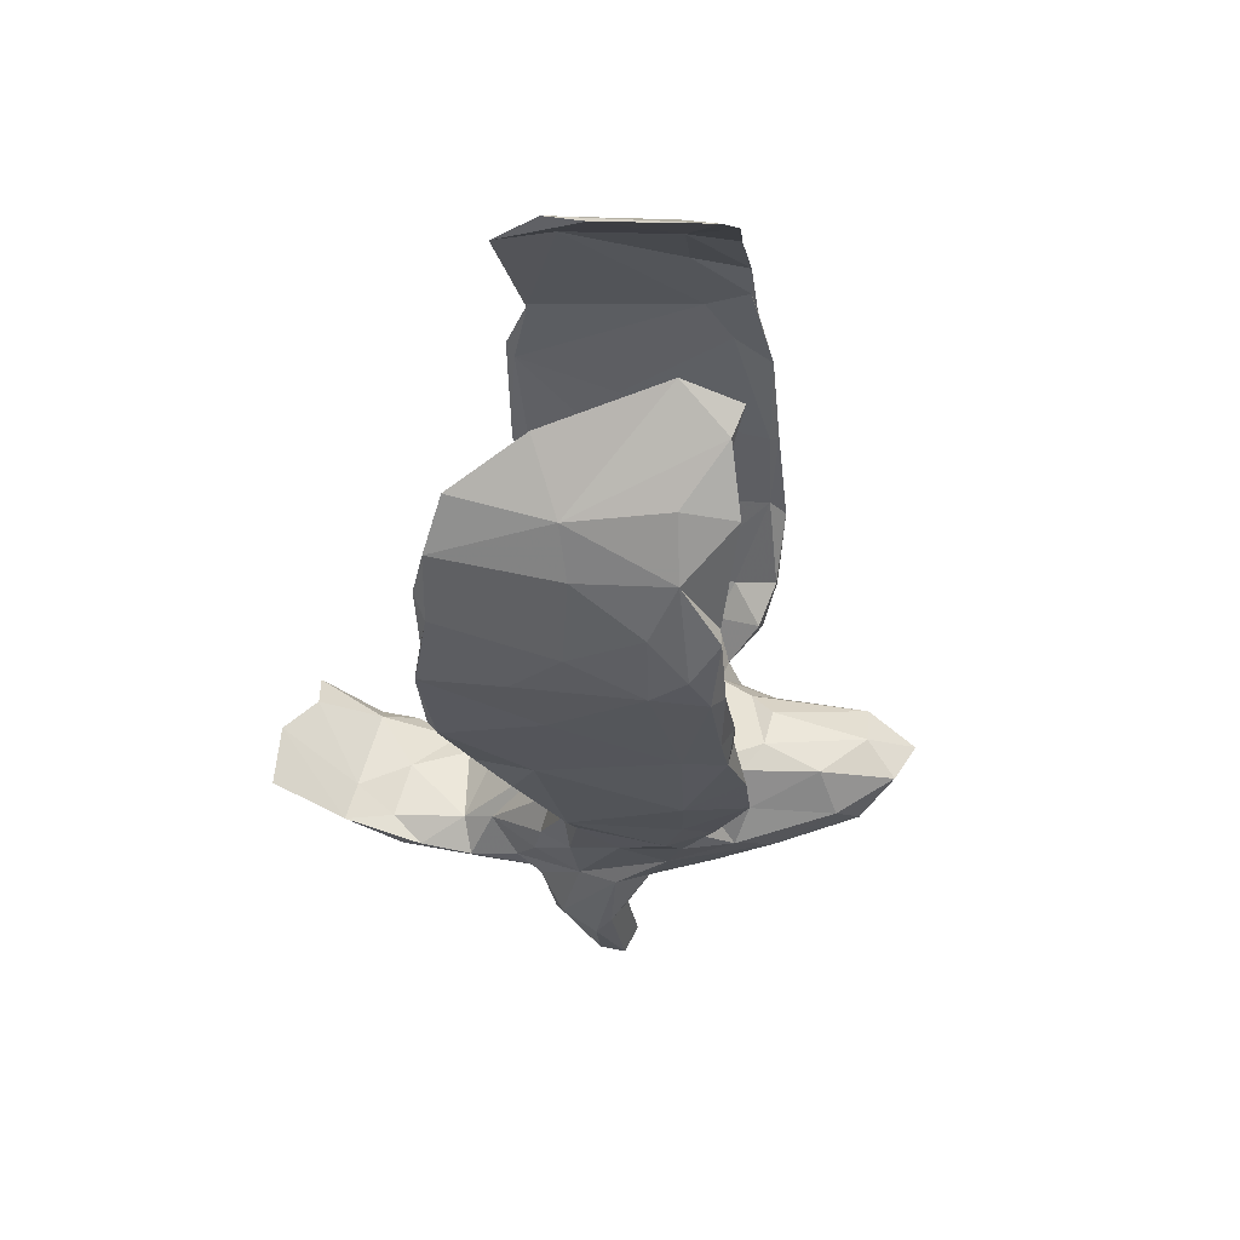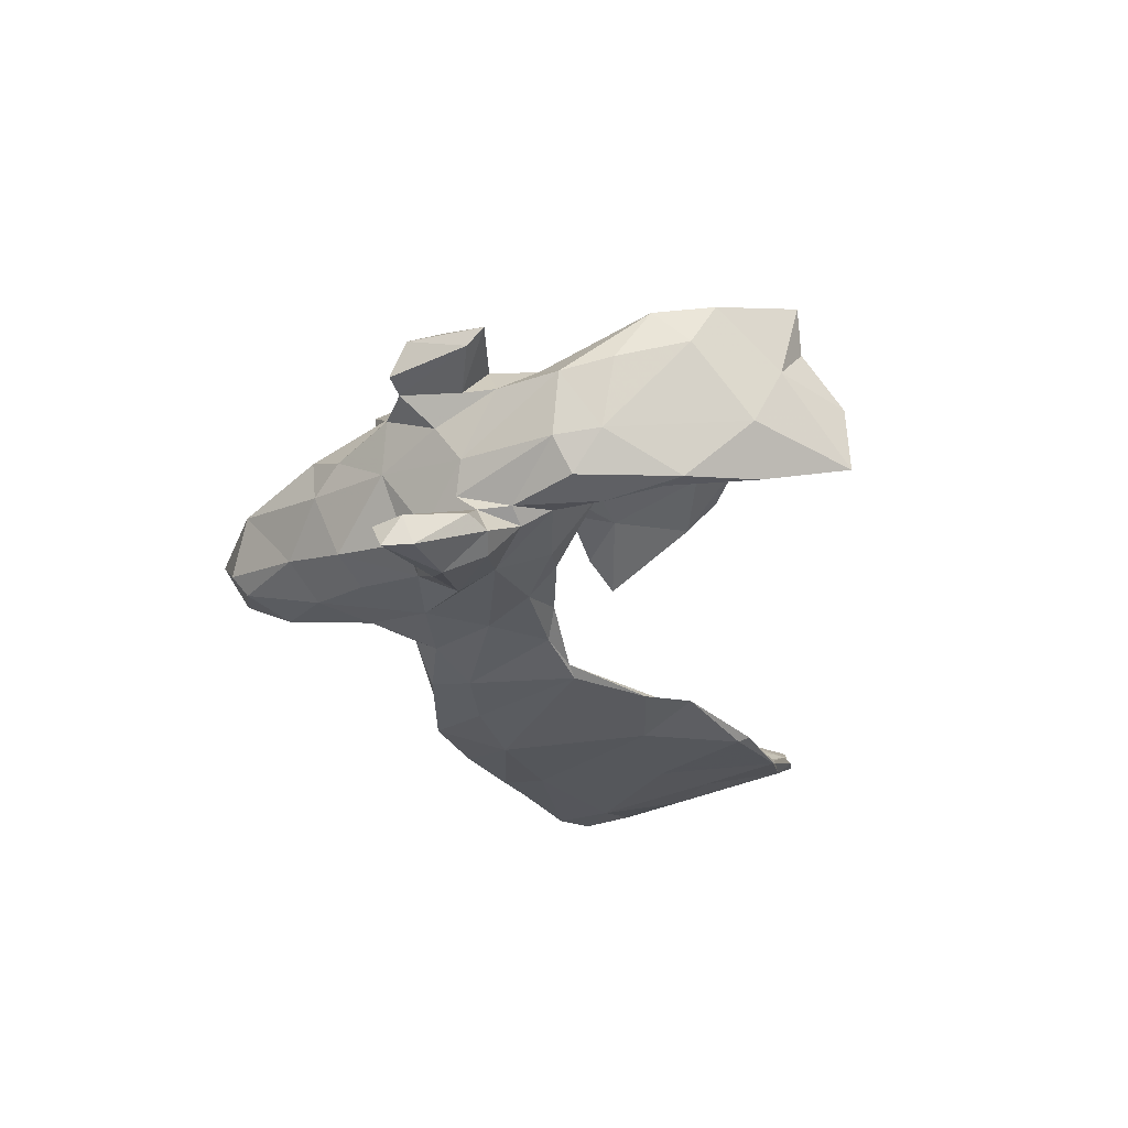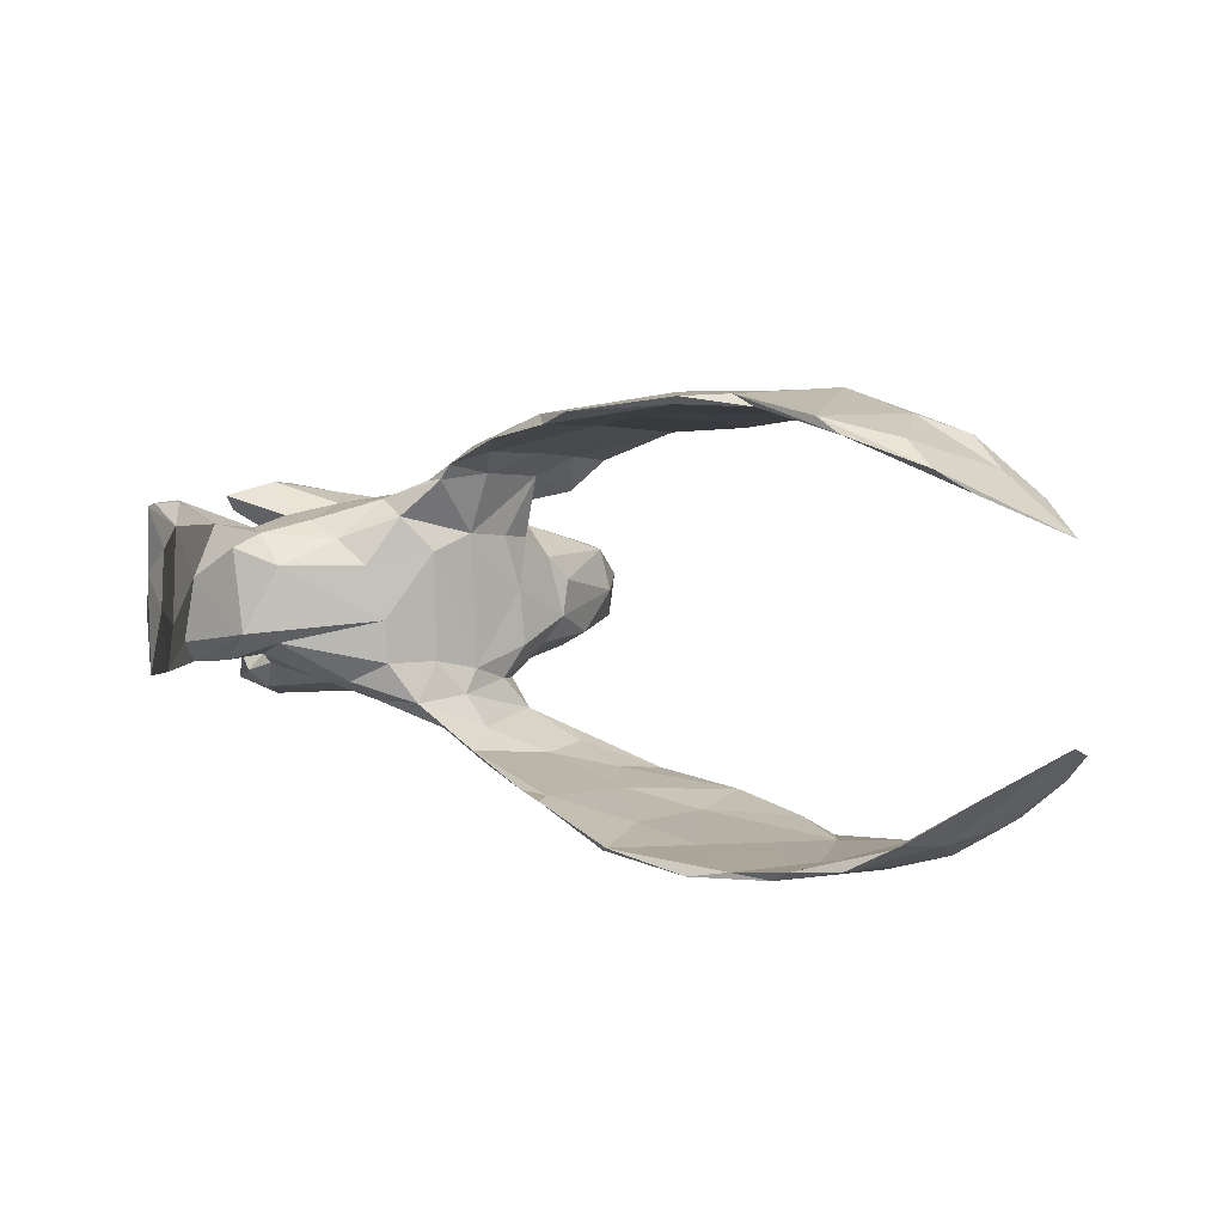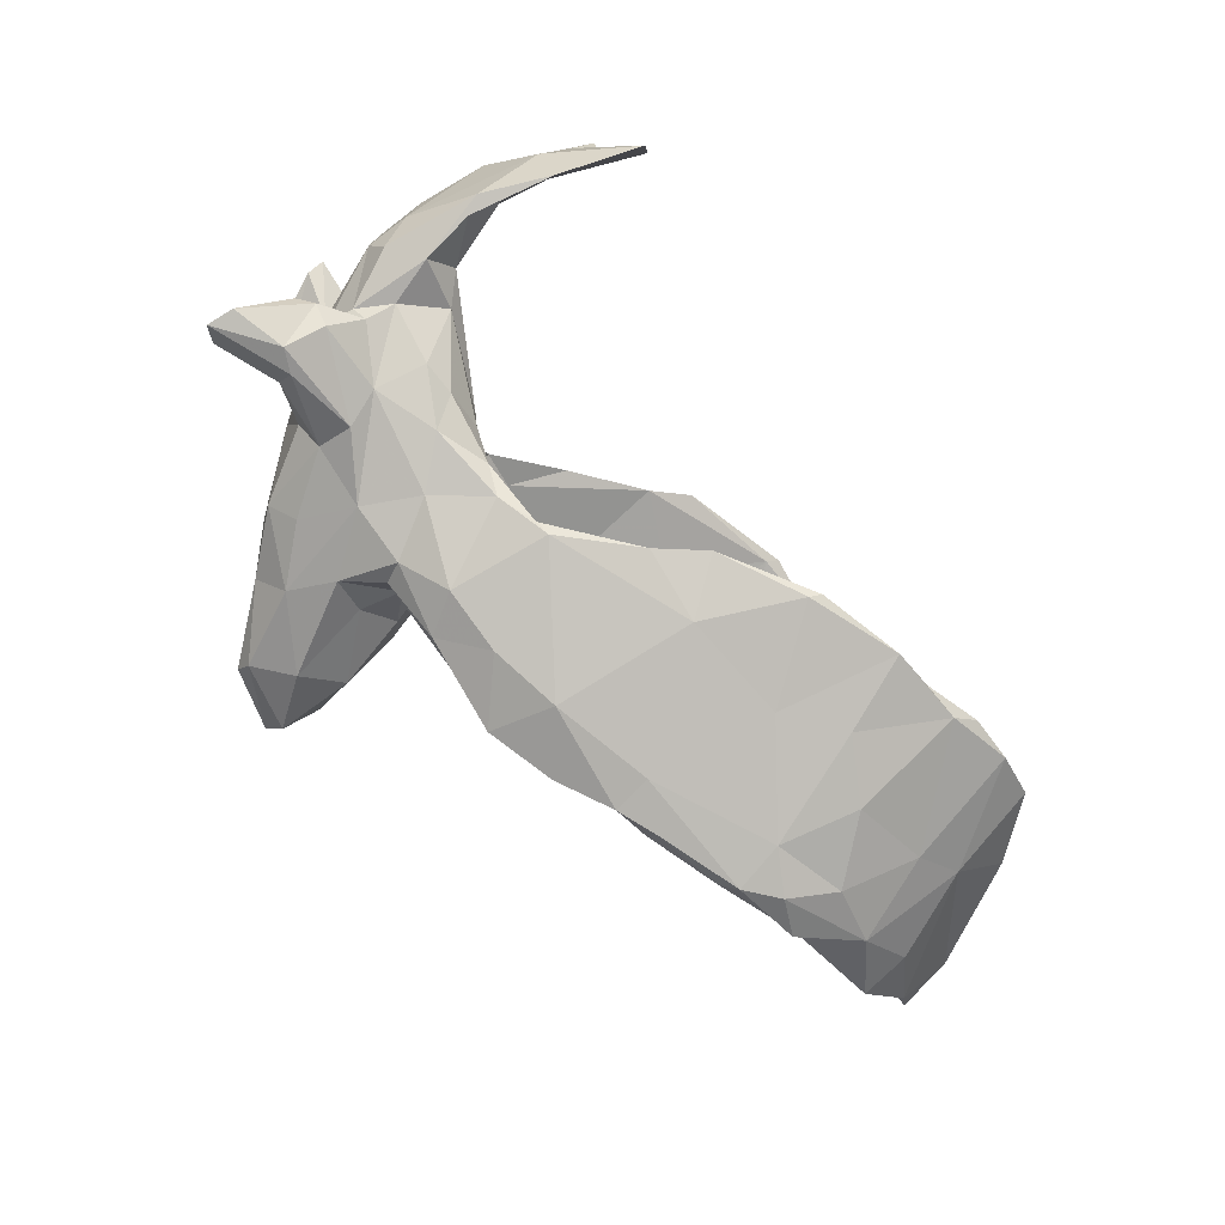
<metadata>
{"format":"obj","ext":"obj","renderer":"f3d","projection":"perspective","resolution":1024,"background":"white","views":[{"elev":-34.0,"azim":-97.8,"up":"+Y"},{"elev":-17.1,"azim":101.0,"up":"+Y"},{"elev":11.7,"azim":-155.4,"up":"+Y"},{"elev":-74.9,"azim":132.1,"up":"+Y"}]}
</metadata>
<code>
v -0.3771 -0.3544 0.1063
v -0.3666 -0.3453 0.02625
v -0.4105 -0.3239 -0.09088
v -0.4874 -0.3335 0.1026
v -0.3209 -0.311 -0.1524
v -0.4822 -0.3323 0.007596
v -0.229 -0.3089 -0.09251
v -0.4289 -0.3557 0.06923
v -0.2474 -0.3337 0.1423
v -0.1784 -0.3235 0.09966
v -0.4106 -0.2783 -0.2679
v -0.2859 -0.2874 -0.2725
v -0.533 -0.2879 -0.09962
v -0.3862 -0.3172 0.0682
v -0.1542 -0.2709 -0.2472
v -0.4257 -0.2949 -0.1269
v -0.3496 -0.2735 -0.2699
v -0.142 -0.2801 -0.2316
v -0.3605 -0.3293 0.1294
v -0.2487 -0.2839 -0.1399
v -0.4423 -0.256 -0.2873
v -0.5713 -0.3076 0.03513
v -0.3044 -0.307 0.1337
v -0.5142 -0.2491 -0.2804
v -0.06263 -0.2814 -0.09064
v -0.2455 -0.3023 0.1623
v -0.1836 -0.3237 0.1631
v -0.1741 -0.292 0.05275
v -0.5777 -0.287 0.0621
v -0.4949 -0.313 0.0996
v -0.5409 -0.2544 -0.1589
v -0.09688 -0.3 0.2045
v -0.01265 -0.2403 -0.1721
v -0.1878 -0.289 0.1714
v -0.6042 -0.2404 -0.05795
v -0.1384 -0.2732 -0.1063
v -0.01905 -0.3049 0.1272
v -0.05535 -0.2685 0.03889
v -0.6516 -0.2593 0.09949
v -0.65 -0.2515 0.02139
v -0.04343 -0.2774 0.1991
v 0.09033 -0.2738 0.1438
v 0.04958 -0.2449 -0.1099
v -0.6023 -0.2468 -0.1198
v 0.0006613 -0.2655 0.1361
v -0.5895 -0.2068 -0.2639
v 0.1011 -0.2441 0.09468
v 0.01022 -0.2761 0.2299
v 0.1909 -0.247 0.136
v -0.006566 -0.2409 -0.1356
v 0.08701 -0.2439 0.1788
v -0.7238 -0.1886 0.07679
v 0.1566 -0.2381 -0.0183
v -0.6572 -0.2261 0.06987
v -0.5734 -0.2154 -0.2647
v 0.1792 -0.2225 -0.01483
v -0.673 -0.161 -0.1311
v 0.4487 -0.03592 -0.4634
v 0.1918 -0.2046 0.05787
v 0.1563 -0.2376 0.203
v 0.2384 -0.1988 0.005206
v 0.1015 -0.2384 0.215
v 0.1815 -0.2011 0.1869
v 0.5389 0.01213 -0.3405
v 0.2759 -0.16 -0.01067
v 0.5592 -0.06828 -0.245
v 0.5545 -0.1887 0.1018
v 0.2505 -0.1928 0.2058
v 0.5889 -0.1945 0.08099
v 0.3069 -0.1918 0.08034
v 0.2637 -0.2102 0.1705
v -0.6687 -0.1599 -0.1636
v 0.6815 -0.1811 0.1413
v 0.5701 -0.1687 0.02275
v 0.2283 -0.1551 0.05927
v 0.4451 -0.1782 0.09345
v -0.7479 -0.1536 0.09111
v 0.3603 -0.1668 0.009499
v 0.3571 -0.1819 0.1638
v 0.2223 -0.1587 0.2075
v 0.2103 -0.1478 0.1554
v 0.4533 -0.1551 0.1502
v 0.4607 -0.1543 0.0368
v 0.6014 -0.1431 0.0158
v -0.7497 -0.1229 0.007901
v 0.5048 -0.06138 -0.3434
v 0.6722 -0.1373 0.1154
v 0.6733 -0.179 0.09875
v 0.5379 -0.1186 -0.01645
v 0.6575 -0.1467 0.1602
v 0.6262 -0.1247 0.0363
v 0.2971 -0.1751 0.2614
v 0.3981 -0.1499 0.2485
v 0.5455 -0.07571 -0.2161
v 0.556 -0.1521 0.1292
v 0.3335 -0.1504 0.3329
v 0.5705 -0.1017 0.03797
v 0.2285 -0.1213 0.09585
v 0.493 -0.1182 0.1584
v 0.5249 -0.09388 -0.05807
v 0.5412 -0.09043 -0.1333
v 0.382 -0.1301 -0.03526
v 0.4359 -0.1293 -0.03863
v 0.6178 -0.1231 0.1323
v 0.2412 -0.1422 0.2752
v 0.5597 -0.09546 -0.008703
v 0.1875 -0.1078 0.2554
v 0.432 0.05841 -0.4553
v 0.2859 -0.1189 0.46
v 0.4647 -0.06196 -0.1066
v 0.2309 -0.1476 0.4097
v 0.5015 -0.04348 -0.1488
v 0.1817 -0.1067 0.494
v 0.5932 -0.06752 -0.09838
v 0.3194 -0.09776 -0.02387
v 0.5257 -0.1079 0.123
v 0.5289 -0.03464 -0.2635
v 0.1696 -0.1112 0.3733
v 0.2653 -0.09978 0.03203
v 0.4379 -0.1112 0.2737
v 0.5566 -0.07627 0.07099
v 0.5248 0.06 -0.2389
v 0.6077 -0.01479 -0.074
v 0.3253 -0.03045 -0.02241
v 0.1997 -0.009469 0.1921
v 0.2892 -0.0892 0.4843
v 0.1588 -0.05332 0.449
v 0.3704 -0.09594 0.3679
v 0.1893 -0.04279 0.5332
v 0.1686 -0.06794 0.2877
v 0.5043 0.004425 -0.3263
v 0.19 -0.09905 0.1889
v 0.5672 -0.02609 0.06282
v 0.6014 -0.005924 -0.1412
v 0.4989 -0.01641 0.1938
v 0.3125 -0.004978 0.4567
v 0.5508 0.02799 0.1041
v 0.1678 -0.01027 0.3029
v 0.5097 0.09076 -0.376
v 0.6058 0.0783 -0.08221
v 0.4206 -0.01729 0.3165
v 0.575 0.07053 0.01216
v 0.4047 0.09254 -0.026
v 0.1821 0.01328 0.4593
v 0.2722 0.07129 0.04238
v 0.463 0.05839 -0.1036
v 0.4398 0.02707 0.2768
v 0.2429 0.09141 0.1086
v 0.4959 0.06448 0.1892
v 0.1891 0.03019 0.275
v 0.3549 0.05385 -0.02585
v 0.5179 0.08936 -0.1436
v 0.5926 0.09205 0.1599
v 0.3768 0.05185 0.3347
v 0.2089 0.01981 0.4645
v 0.2065 0.06964 0.2285
v 0.3067 0.04503 0.3856
v 0.5464 0.1023 -0.04212
v 0.5702 0.0704 0.06107
v 0.5094 0.1025 -0.07845
v 0.4608 0.1156 -0.01548
v 0.5993 0.09659 -0.1582
v 0.5366 0.1273 -0.1623
v 0.577 0.1196 -0.2607
v 0.2165 0.07907 0.1751
v 0.6339 0.1388 0.01598
v 0.2534 0.07071 0.3273
v 0.5718 0.1678 -0.2052
v 0.5635 0.07577 0.1529
v 0.4378 0.09458 0.1974
v 0.4186 0.1263 0.16
v 0.2333 0.1196 0.2484
v 0.5334 0.1114 0.03139
v 0.318 0.1267 0.01905
v 0.6368 0.1119 0.03945
v -0.7268 0.1589 0.07296
v 0.2688 0.1013 0.2753
v 0.5061 0.1343 0.1481
v 0.4709 0.1263 0.09101
v -0.6262 0.2549 0.03469
v 0.5896 0.1451 0.1366
v 0.3593 0.1486 0.0389
v 0.2963 0.161 0.1275
v 0.3461 0.09348 0.2652
v 0.5521 0.1694 -0.2303
v 0.5858 0.1547 0.08438
v -0.6715 0.2062 0.1085
v 0.4887 0.1925 -0.3991
v 0.2843 0.1809 0.05019
v 0.5525 0.1773 -0.2923
v -0.6232 0.2388 -0.08959
v -0.5844 0.2776 -0.1496
v 0.3004 0.141 0.2194
v 0.2119 0.1885 0.1077
v 0.1855 0.1622 0.2956
v 0.1839 0.1707 0.2212
v 0.2593 0.1842 0.04318
v 0.5169 0.1455 -0.2926
v 0.4631 0.1328 -0.4006
v 0.1529 0.1393 0.2829
v 0.2448 0.2085 0.04408
v 0.1267 0.2024 0.2416
v 0.2451 0.1636 0.2573
v 0.2128 0.2125 0.1708
v 0.2062 0.2386 0.04987
v 0.1022 0.1897 0.3032
v -0.5734 0.2974 0.06928
v 0.1427 0.2181 0.1547
v 0.1842 0.2294 0.05941
v 0.133 0.2125 0.3116
v 0.1357 0.2628 -0.02063
v -0.4345 0.3453 -0.1928
v 0.03839 0.3086 -0.0575
v -0.5402 0.3137 -0.1302
v 0.1155 0.2473 0.2403
v -0.5988 0.2556 0.04662
v -0.031 0.2463 0.2699
v 0.01879 0.2736 0.1038
v 0.01775 0.298 -0.091
v -0.4758 0.3244 -0.2106
v -0.03846 0.3242 -0.1333
v -3.667e-05 0.2509 0.3014
v -0.1642 0.2634 0.245
v -0.1643 0.2888 0.1167
v -0.5275 0.305 -0.1208
v -0.1567 0.2721 0.2612
v -0.02666 0.2799 0.2837
v -0.5077 0.298 0.06887
v -0.1039 0.3086 -0.01958
v -0.4401 0.3025 0.1676
v -0.1831 0.3132 0.01225
v -0.04685 0.3272 -0.1014
v -0.207 0.3445 -0.1479
v -0.3265 0.3463 -0.1405
v -0.3407 0.3038 0.1602
v -0.2935 0.3622 -0.1364
v 0.005977 0.2968 0.2131
v -0.1216 0.3074 0.1439
v -0.3042 0.2942 0.2254
v 0.01202 0.2995 0.1038
v -0.3949 0.3157 0.1085
v -0.2221 0.3584 -0.1626
v -0.08636 0.2962 0.247
v -0.2371 0.3052 0.2141
v -0.1526 0.3253 0.03706
v -0.4941 0.301 0.1582
v -0.5016 0.3282 0.02036
v -0.3886 0.3144 0.1872
v -0.1951 0.3556 -0.09179
v -0.3471 0.3426 0.1311
v -0.3791 0.3528 0.08021
v -0.5795 0.27 0.1287
f 180 247 214
f 218 208 217
f 180 207 247
f 217 222 226
f 222 210 227
f 212 247 251
f 212 251 236
f 233 241 234
f 233 231 241
f 250 236 251
f 245 249 250
f 245 240 232
f 240 213 232
f 215 205 240
f 212 214 247
f 241 228 225
f 241 225 234
f 231 224 235
f 231 235 241
f 231 229 224
f 229 218 224
f 240 245 238
f 240 238 237
f 215 240 237
f 250 238 245
f 244 238 250
f 244 243 238
f 218 223 224
f 237 238 243
f 223 218 217
f 230 228 241
f 247 207 251
f 230 241 235
f 230 239 248
f 248 250 251
f 223 235 224
f 239 244 248
f 248 244 250
f 223 239 235
f 239 223 226
f 239 226 244
f 226 243 244
f 226 227 243
f 226 222 227
f 243 227 237
f 227 210 215
f 227 215 237
f 246 216 228
f 246 228 230
f 252 246 207
f 230 248 246
f 207 246 251
f 246 248 251
f 235 239 230
f 15 36 50
f 20 36 15
f 7 12 18
f 17 20 15
f 36 28 38
f 5 11 12
f 53 25 43
f 31 17 21
f 220 236 234
f 236 220 212
f 221 242 249
f 221 233 242
f 252 187 216
f 252 216 246
f 206 195 210
f 206 210 222
f 217 206 222
f 223 217 226
f 210 204 215
f 210 195 203
f 208 202 217
f 202 206 217
f 210 203 204
f 203 183 204
f 215 204 205
f 208 196 202
f 228 216 225
f 200 195 206
f 192 180 214
f 216 191 225
f 204 183 205
f 209 194 208
f 209 208 218
f 229 219 218
f 242 236 249
f 233 219 229
f 54 77 52
f 229 231 233
f 213 221 232
f 225 220 234
f 249 236 250
f 205 213 240
f 183 201 205
f 219 209 218
f 232 221 249
f 205 201 211
f 201 209 211
f 211 213 205
f 212 220 192
f 181 175 166
f 207 187 252
f 207 180 187
f 176 216 187
f 172 193 203
f 195 172 203
f 202 196 200
f 172 195 200
f 196 172 200
f 156 172 196
f 202 200 206
f 177 193 172
f 55 57 35
f 67 73 95
f 67 69 73
f 76 67 82
f 76 69 67
f 83 76 79
f 74 76 83
f 83 70 78
f 70 61 78
f 65 59 75
f 78 61 65
f 69 84 88
f 73 69 88
f 69 74 84
f 69 76 74
f 78 102 103
f 78 65 102
f 58 64 86
f 64 58 139
f 78 103 83
f 82 67 95
f 58 86 108
f 86 66 94
f 86 94 117
f 134 66 64
f 117 94 112
f 94 66 101
f 101 66 114
f 94 101 112
f 100 110 101
f 106 101 114
f 103 102 110
f 83 103 100
f 89 83 100
f 89 100 106
f 110 100 103
f 74 89 84
f 74 83 89
f 84 89 97
f 97 89 106
f 100 101 106
f 84 97 91
f 88 84 91
f 88 91 87
f 115 65 119
f 104 97 116
f 91 97 87
f 97 104 87
f 73 88 87
f 65 75 119
f 82 95 99
f 99 95 116
f 95 90 104
f 116 95 104
f 95 73 90
f 104 90 87
f 90 73 87
f 75 81 98
f 75 98 119
f 79 76 82
f 120 82 99
f 63 80 81
f 81 107 132
f 98 81 132
f 79 82 93
f 93 82 120
f 81 80 107
f 68 92 80
f 80 92 105
f 80 105 107
f 92 79 96
f 96 79 93
f 96 93 120
f 105 92 111
f 92 96 111
f 111 96 109
f 96 120 128
f 109 96 128
f 52 39 54
f 52 40 39
f 39 29 54
f 42 49 60
f 42 60 48
f 37 42 48
f 41 32 48
f 32 37 48
f 32 41 34
f 29 35 54
f 44 40 52
f 49 71 60
f 47 45 51
f 45 41 51
f 34 41 45
f 38 34 45
f 28 34 38
f 39 30 29
f 27 32 34
f 23 26 34
f 23 34 28
f 19 26 23
f 14 23 28
f 19 9 26
f 19 1 9
f 1 10 9
f 1 2 10
f 14 19 23
f 30 19 14
f 2 1 8
f 6 8 22
f 10 2 7
f 2 5 7
f 2 3 5
f 2 6 3
f 2 8 6
f 30 16 29
f 13 6 22
f 3 6 13
f 13 22 44
f 22 40 44
f 10 25 37
f 10 7 25
f 20 14 28
f 29 16 31
f 30 14 16
f 25 7 18
f 36 20 28
f 16 14 20
f 11 3 13
f 24 13 44
f 11 13 24
f 5 3 11
f 16 17 31
f 24 44 46
f 43 33 50
f 109 126 129
f 55 24 46
f 18 33 25
f 30 1 19
f 4 1 30
f 22 4 30
f 129 155 144
f 198 163 185
f 153 181 178
f 170 178 171
f 139 188 190
f 164 139 190
f 198 185 190
f 198 190 188
f 168 164 190
f 185 168 190
f 173 186 166
f 181 166 186
f 182 174 197
f 182 197 189
f 173 179 186
f 186 179 178
f 186 178 181
f 174 148 197
f 189 197 201
f 183 189 201
f 183 182 189
f 179 182 183
f 171 178 179
f 171 179 183
f 194 148 196
f 197 148 194
f 194 196 208
f 171 183 193
f 165 156 196
f 177 184 193
f 193 183 203
f 184 171 193
f 53 43 56
f 22 8 4
f 22 30 39
f 40 22 39
f 27 37 32
f 27 10 37
f 26 27 34
f 9 10 27
f 26 9 27
f 4 8 1
f 158 140 168
f 140 162 168
f 163 158 168
f 163 168 185
f 162 164 168
f 122 163 198
f 188 139 199
f 7 5 12
f 12 17 15
f 126 136 129
f 127 129 144
f 129 136 155
f 126 128 136
f 138 127 144
f 136 128 141
f 138 144 150
f 130 138 150
f 141 147 154
f 130 150 125
f 141 135 147
f 148 125 165
f 98 125 148
f 135 133 137
f 145 98 148
f 137 142 159
f 137 133 142
f 151 124 145
f 133 140 142
f 133 123 140
f 151 143 146
f 124 151 146
f 134 162 140
f 123 134 140
f 152 112 146
f 162 134 164
f 122 152 163
f 122 112 152
f 164 64 139
f 199 131 198
f 131 122 198
f 131 199 108
f 17 16 20
f 113 109 129
f 127 113 129
f 130 127 138
f 112 124 146
f 44 72 46
f 121 97 106
f 102 65 115
f 155 136 157
f 64 66 86
f 157 136 154
f 141 154 136
f 155 157 167
f 144 155 167
f 150 144 167
f 157 154 184
f 177 157 184
f 167 157 177
f 156 177 172
f 156 167 177
f 150 167 156
f 170 171 184
f 154 170 184
f 148 165 196
f 165 125 156
f 149 178 170
f 154 147 170
f 147 149 170
f 147 135 149
f 169 153 178
f 178 149 169
f 149 137 169
f 145 148 174
f 153 175 181
f 169 175 153
f 175 169 159
f 137 159 169
f 179 161 182
f 161 143 182
f 143 174 182
f 151 174 143
f 151 145 174
f 175 159 166
f 166 159 173
f 142 158 173
f 159 142 173
f 173 161 179
f 158 161 173
f 158 160 161
f 160 143 161
f 142 140 158
f 163 160 158
f 152 160 163
f 152 146 160
f 146 143 160
f 125 150 156
f 135 137 149
f 118 113 127
f 118 127 130
f 109 128 126
f 107 118 130
f 120 141 128
f 132 130 125
f 107 130 132
f 120 135 141
f 125 98 132
f 71 49 70
f 70 83 79
f 56 47 59
f 49 61 70
f 59 47 63
f 59 63 75
f 75 63 81
f 71 70 79
f 47 51 63
f 68 71 92
f 71 79 92
f 72 44 85
f 51 62 63
f 63 62 68
f 68 80 63
f 68 60 71
f 44 52 85
f 77 35 57
f 77 57 85
f 51 41 62
f 41 48 62
f 48 60 62
f 62 60 68
f 54 35 77
f 52 77 85
f 120 99 135
f 135 116 133
f 116 121 133
f 99 116 135
f 124 119 145
f 145 119 98
f 123 133 121
f 106 114 123
f 110 115 124
f 123 114 134
f 112 110 124
f 110 112 101
f 66 134 114
f 134 64 164
f 122 117 112
f 131 117 122
f 108 86 131
f 111 109 113
f 111 113 118
f 107 105 118
f 118 105 111
f 116 97 121
f 115 119 124
f 121 106 123
f 110 102 115
f 86 117 131
f 49 53 61
f 42 53 49
f 37 53 42
f 38 47 50
f 38 45 47
f 37 25 53
f 50 36 38
f 232 249 245
f 55 35 31
f 56 50 47
f 35 29 31
f 176 180 192
f 191 176 192
f 56 65 61
f 12 11 17
f 53 56 61
f 139 108 199
f 180 176 187
f 191 220 225
f 219 233 221
f 58 108 139
f 56 43 50
f 242 233 234
f 234 236 242
f 56 59 65
f 46 72 55
f 57 55 72
f 33 15 50
f 18 15 33
f 211 209 219
f 213 219 221
f 197 194 201
f 201 194 209
f 72 85 57
f 213 211 219
f 198 188 199
f 212 192 214
f 176 191 216
f 25 33 43
f 191 192 220
f 21 11 24
f 18 12 15
f 21 24 55
f 17 11 21
f 31 21 55

</code>
